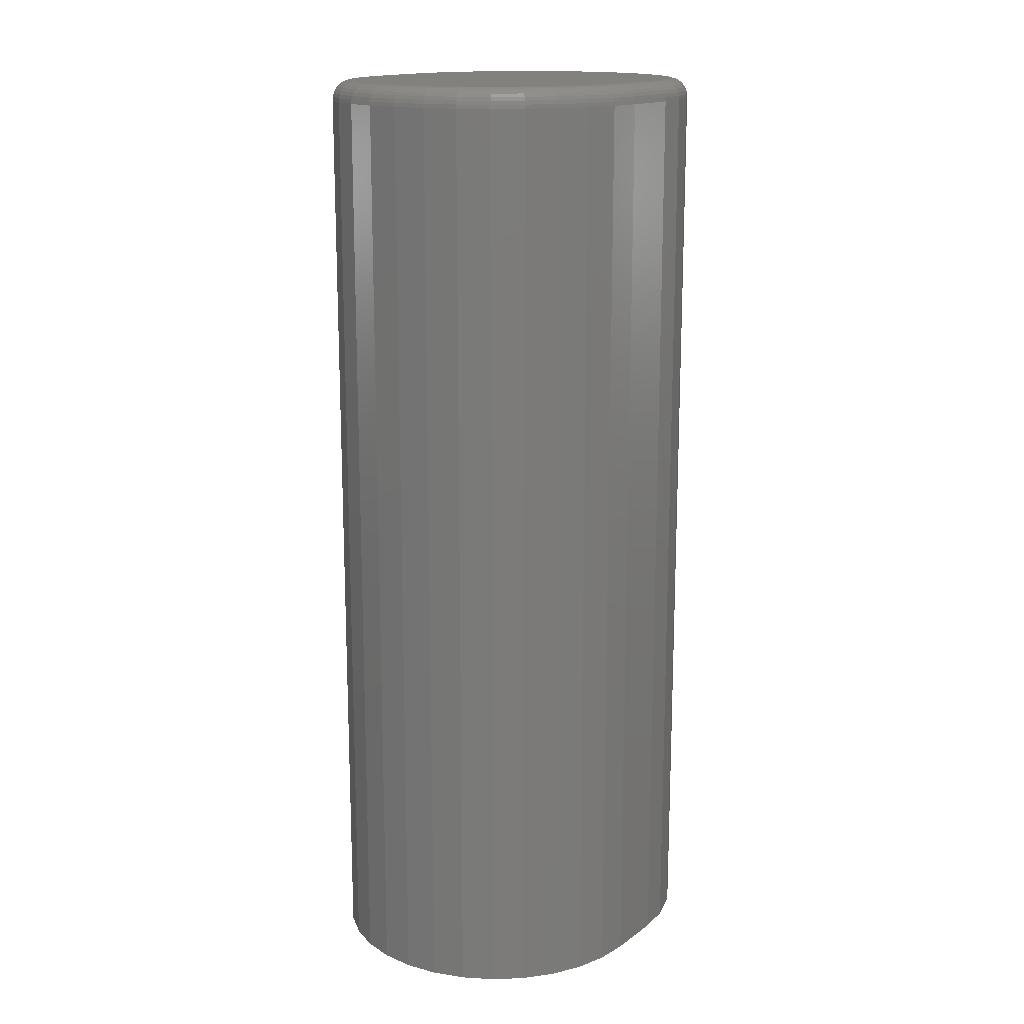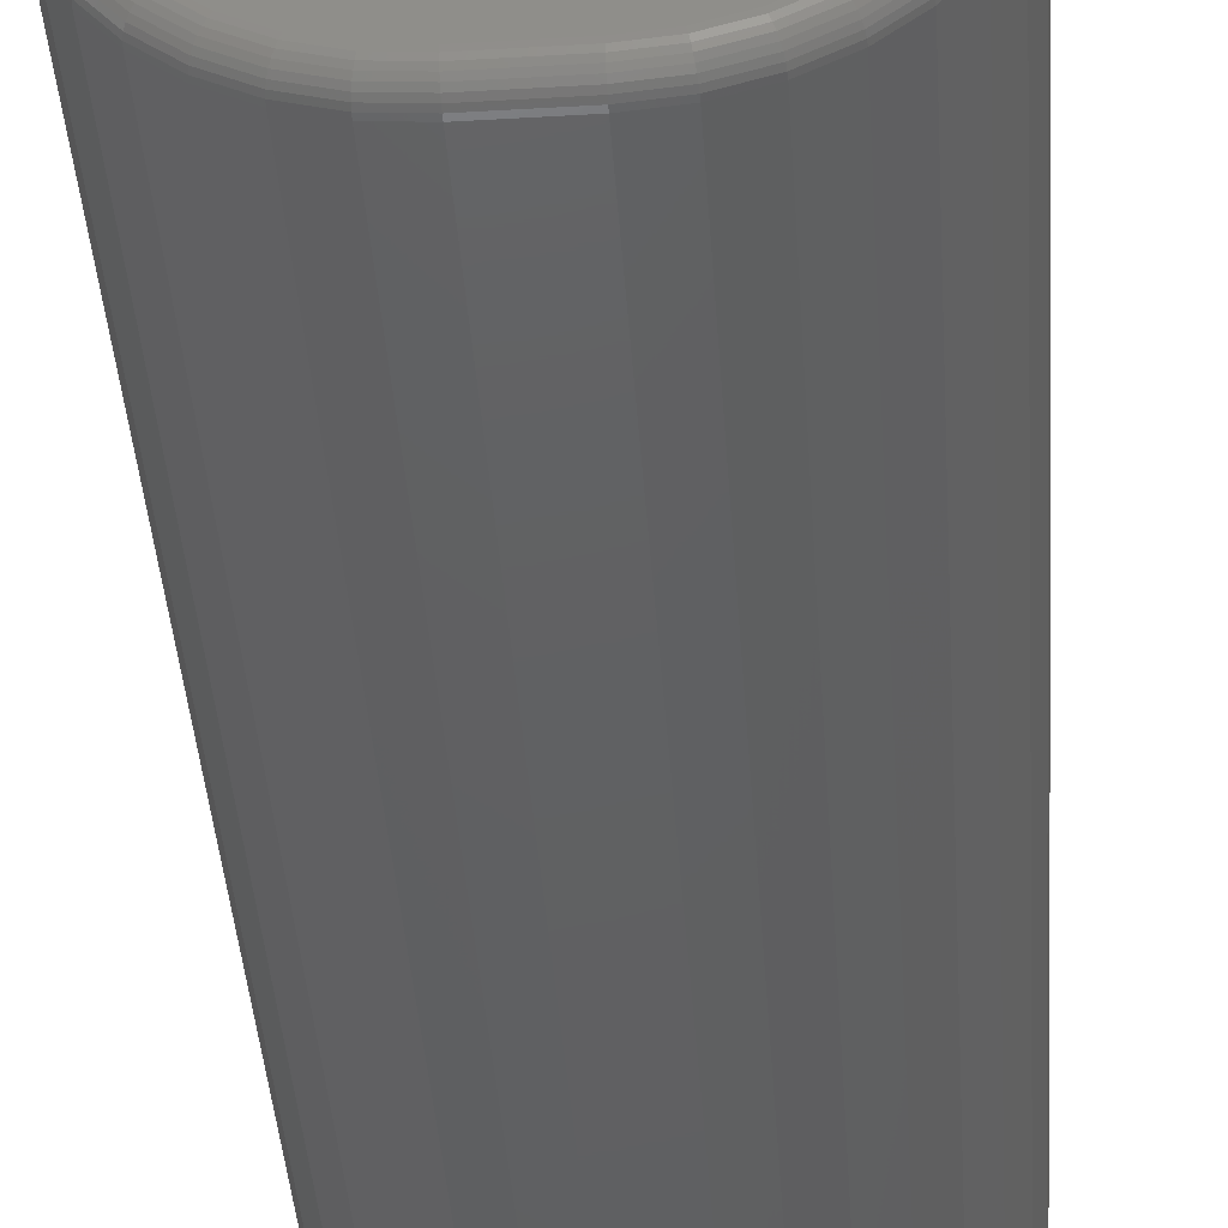
<metadata>
{"format":"stl","ext":"stl","renderer":"f3d","projection":"perspective","resolution":1024,"background":"white","views":[{"elev":15.7,"azim":124.9,"up":"+Y"},{"elev":-42.2,"azim":-176.0,"up":"+Z"}]}
</metadata>
<code>
# stl→obj: 340 verts, 676 faces
v 0.2411 6.475e-18 0.1271
v 0.2879 6.475e-18 0.1271
v 0.2526 6.404e-18 0.126
v 0.2763 6.404e-18 0.126
v 0.2879 1.374e-17 0.2434
v 0.2411 1.374e-17 0.2434
v 0.2763 1.381e-17 0.2446
v 0.2526 1.381e-17 0.2446
v 0.2299 1.353e-17 0.2401
v 0.299 1.353e-17 0.2401
v 0.2197 1.319e-17 0.2346
v 0.3093 1.319e-17 0.2346
v 0.2107 1.273e-17 0.2272
v 0.3182 1.273e-17 0.2272
v 0.2033 1.216e-17 0.2182
v 0.3256 1.216e-17 0.2182
v 0.1979 1.152e-17 0.208
v 0.3311 1.152e-17 0.208
v 0.3256 8.05e-18 0.1523
v 0.2033 8.05e-18 0.1523
v 0.3311 8.69e-18 0.1626
v 0.2107 7.489e-18 0.1434
v 0.3182 7.489e-18 0.1434
v 0.2197 7.028e-18 0.136
v 0.3093 7.028e-18 0.136
v 0.2299 6.686e-18 0.1305
v 0.299 6.686e-18 0.1305
v 0.1979 8.69e-18 0.1626
v 0.1945 9.385e-18 0.1737
v 0.3345 9.385e-18 0.1737
v 0.1933 1.011e-17 0.1853
v 0.3356 1.011e-17 0.1853
v 0.1945 1.083e-17 0.1968
v 0.3345 1.083e-17 0.1968
v 0.2526 -0.007812 0.1182
v 0.2526 -0.375 0.1182
v 0.2395 -0.007812 0.1195
v 0.2395 -0.375 0.1195
v 0.227 -0.007812 0.1233
v 0.227 -0.375 0.1233
v 0.2153 -0.007812 0.1295
v 0.2153 -0.375 0.1295
v 0.2052 -0.007812 0.1378
v 0.2052 -0.375 0.1378
v 0.1968 -0.007812 0.148
v 0.1968 -0.375 0.148
v 0.1906 -0.007812 0.1596
v 0.1906 -0.375 0.1596
v 0.1868 -0.007812 0.1722
v 0.1868 -0.375 0.1722
v 0.1855 -0.007812 0.1853
v 0.1855 -0.375 0.1853
v 0.1868 -0.007812 0.1984
v 0.1868 -0.375 0.1984
v 0.1906 -0.007812 0.211
v 0.1906 -0.375 0.211
v 0.1968 -0.007812 0.2226
v 0.1968 -0.375 0.2226
v 0.2052 -0.007812 0.2327
v 0.2052 -0.375 0.2327
v 0.2153 -0.007812 0.2411
v 0.2153 -0.375 0.2411
v 0.227 -0.007812 0.2473
v 0.227 -0.375 0.2473
v 0.2395 -0.007812 0.2511
v 0.2395 -0.375 0.2511
v 0.2526 -0.007812 0.2524
v 0.2526 -0.375 0.2524
v 0.2763 -0.007812 0.2524
v 0.2763 -0.375 0.2524
v 0.2894 -0.007812 0.2511
v 0.2894 -0.375 0.2511
v 0.302 -0.007812 0.2473
v 0.302 -0.375 0.2473
v 0.3136 -0.007812 0.2411
v 0.3136 -0.375 0.2411
v 0.3238 -0.007812 0.2327
v 0.3238 -0.375 0.2327
v 0.3321 -0.007812 0.2226
v 0.3321 -0.375 0.2226
v 0.3383 -0.007812 0.211
v 0.3383 -0.375 0.211
v 0.3421 -0.007812 0.1984
v 0.3421 -0.375 0.1984
v 0.3434 -0.007812 0.1853
v 0.3434 -0.375 0.1853
v 0.3421 -0.007812 0.1722
v 0.3421 -0.375 0.1722
v 0.3383 -0.007812 0.1596
v 0.3383 -0.375 0.1596
v 0.3321 -0.007812 0.148
v 0.3321 -0.375 0.148
v 0.3238 -0.007812 0.1378
v 0.3238 -0.375 0.1378
v 0.3136 -0.007812 0.1295
v 0.3136 -0.375 0.1295
v 0.302 -0.007812 0.1233
v 0.302 -0.375 0.1233
v 0.2894 -0.007812 0.1195
v 0.2894 -0.375 0.1195
v 0.2763 -0.007812 0.1182
v 0.2763 -0.375 0.1182
v 0.2763 -0.006288 0.2522
v 0.2894 -0.006288 0.2509
v 0.2763 -0.004823 0.2518
v 0.2893 -0.004823 0.2505
v 0.2763 -0.003472 0.2511
v 0.2892 -0.003472 0.2498
v 0.2763 -0.002288 0.2501
v 0.289 -0.002288 0.2489
v 0.2763 -0.001317 0.2489
v 0.2887 -0.001317 0.2477
v 0.2763 -0.0005947 0.2476
v 0.2885 -0.0005947 0.2464
v 0.2763 -0.0001501 0.2461
v 0.2882 -0.0001501 0.2449
v 0.2894 -0.006288 0.1196
v 0.2763 -0.006288 0.1183
v 0.2893 -0.004823 0.12
v 0.2763 -0.004823 0.1188
v 0.2892 -0.003472 0.1208
v 0.2763 -0.003472 0.1195
v 0.289 -0.002288 0.1217
v 0.2763 -0.002288 0.1205
v 0.2887 -0.001317 0.1229
v 0.2763 -0.001317 0.1216
v 0.2885 -0.0005947 0.1242
v 0.2763 -0.0005947 0.123
v 0.2882 -0.0001501 0.1256
v 0.2763 -0.0001501 0.1245
v 0.3019 -0.006288 0.1234
v 0.3018 -0.004823 0.1238
v 0.3015 -0.003472 0.1245
v 0.3011 -0.002288 0.1254
v 0.3007 -0.001317 0.1265
v 0.3002 -0.0005947 0.1277
v 0.2996 -0.0001501 0.1291
v 0.3135 -0.006288 0.1296
v 0.3133 -0.004823 0.13
v 0.3129 -0.003472 0.1306
v 0.3123 -0.002288 0.1314
v 0.3117 -0.001317 0.1324
v 0.3109 -0.0005947 0.1335
v 0.3101 -0.0001501 0.1347
v 0.3237 -0.006288 0.1379
v 0.3233 -0.004823 0.1382
v 0.3228 -0.003472 0.1388
v 0.3221 -0.002288 0.1394
v 0.3213 -0.001317 0.1403
v 0.3204 -0.0005947 0.1412
v 0.3193 -0.0001501 0.1423
v 0.332 -0.006288 0.1481
v 0.3316 -0.004823 0.1483
v 0.331 -0.003472 0.1487
v 0.3302 -0.002288 0.1493
v 0.3292 -0.001317 0.1499
v 0.3281 -0.0005947 0.1507
v 0.3269 -0.0001501 0.1515
v 0.3382 -0.006288 0.1597
v 0.3378 -0.004823 0.1598
v 0.3371 -0.003472 0.1601
v 0.3362 -0.002288 0.1605
v 0.3351 -0.001317 0.1609
v 0.3339 -0.0005947 0.1614
v 0.3325 -0.0001501 0.162
v 0.342 -0.006288 0.1722
v 0.3415 -0.004823 0.1723
v 0.3408 -0.003472 0.1724
v 0.3399 -0.002288 0.1726
v 0.3387 -0.001317 0.1729
v 0.3374 -0.0005947 0.1731
v 0.336 -0.0001501 0.1734
v 0.3433 -0.006288 0.1853
v 0.3428 -0.004823 0.1853
v 0.3421 -0.003472 0.1853
v 0.3411 -0.002288 0.1853
v 0.3399 -0.001317 0.1853
v 0.3386 -0.0005947 0.1853
v 0.3371 -0.0001501 0.1853
v 0.342 -0.006288 0.1983
v 0.3415 -0.004823 0.1983
v 0.3408 -0.003472 0.1981
v 0.3399 -0.002288 0.1979
v 0.3387 -0.001317 0.1977
v 0.3374 -0.0005947 0.1974
v 0.336 -0.0001501 0.1971
v 0.3382 -0.006288 0.2109
v 0.3378 -0.004823 0.2107
v 0.3371 -0.003472 0.2105
v 0.3362 -0.002288 0.2101
v 0.3351 -0.001317 0.2096
v 0.3339 -0.0005947 0.2091
v 0.3325 -0.0001501 0.2086
v 0.332 -0.006288 0.2225
v 0.3316 -0.004823 0.2222
v 0.331 -0.003472 0.2218
v 0.3302 -0.002288 0.2213
v 0.3292 -0.001317 0.2206
v 0.3281 -0.0005947 0.2199
v 0.3269 -0.0001501 0.2191
v 0.3237 -0.006288 0.2326
v 0.3233 -0.004823 0.2323
v 0.3228 -0.003472 0.2318
v 0.3221 -0.002288 0.2311
v 0.3213 -0.001317 0.2303
v 0.3204 -0.0005947 0.2293
v 0.3193 -0.0001501 0.2283
v 0.3135 -0.006288 0.241
v 0.3133 -0.004823 0.2406
v 0.3129 -0.003472 0.24
v 0.3123 -0.002288 0.2392
v 0.3117 -0.001317 0.2382
v 0.3109 -0.0005947 0.2371
v 0.3101 -0.0001501 0.2358
v 0.3019 -0.006288 0.2471
v 0.3018 -0.004823 0.2467
v 0.3015 -0.003472 0.2461
v 0.3011 -0.002288 0.2452
v 0.3007 -0.001317 0.2441
v 0.3002 -0.0005947 0.2428
v 0.2996 -0.0001501 0.2415
v 0.2526 -0.0001501 0.1245
v 0.2526 -0.0005947 0.123
v 0.2526 -0.001317 0.1216
v 0.2526 -0.002288 0.1205
v 0.2526 -0.003472 0.1195
v 0.2526 -0.004823 0.1188
v 0.2526 -0.006288 0.1183
v 0.2396 -0.006288 0.1196
v 0.2397 -0.004823 0.12
v 0.2398 -0.003472 0.1208
v 0.24 -0.002288 0.1217
v 0.2402 -0.001317 0.1229
v 0.2405 -0.0005947 0.1242
v 0.2408 -0.0001501 0.1256
v 0.2396 -0.006288 0.2509
v 0.2526 -0.006288 0.2522
v 0.2397 -0.004823 0.2505
v 0.2526 -0.004823 0.2518
v 0.2398 -0.003472 0.2498
v 0.2526 -0.003472 0.2511
v 0.24 -0.002288 0.2489
v 0.2526 -0.002288 0.2501
v 0.2402 -0.001317 0.2477
v 0.2526 -0.001317 0.2489
v 0.2405 -0.0005947 0.2464
v 0.2526 -0.0005947 0.2476
v 0.2408 -0.0001501 0.2449
v 0.2526 -0.0001501 0.2461
v 0.227 -0.006288 0.2471
v 0.2272 -0.004823 0.2467
v 0.2275 -0.003472 0.2461
v 0.2278 -0.002288 0.2452
v 0.2283 -0.001317 0.2441
v 0.2288 -0.0005947 0.2428
v 0.2294 -0.0001501 0.2415
v 0.2154 -0.006288 0.241
v 0.2157 -0.004823 0.2406
v 0.2161 -0.003472 0.24
v 0.2166 -0.002288 0.2392
v 0.2173 -0.001317 0.2382
v 0.218 -0.0005947 0.2371
v 0.2188 -0.0001501 0.2358
v 0.2053 -0.006288 0.2326
v 0.2056 -0.004823 0.2323
v 0.2061 -0.003472 0.2318
v 0.2068 -0.002288 0.2311
v 0.2076 -0.001317 0.2303
v 0.2086 -0.0005947 0.2293
v 0.2096 -0.0001501 0.2283
v 0.197 -0.006288 0.2225
v 0.1973 -0.004823 0.2222
v 0.1979 -0.003472 0.2218
v 0.1987 -0.002288 0.2213
v 0.1997 -0.001317 0.2206
v 0.2008 -0.0005947 0.2199
v 0.2021 -0.0001501 0.2191
v 0.1908 -0.006288 0.2109
v 0.1912 -0.004823 0.2107
v 0.1919 -0.003472 0.2105
v 0.1927 -0.002288 0.2101
v 0.1938 -0.001317 0.2096
v 0.1951 -0.0005947 0.2091
v 0.1964 -0.0001501 0.2086
v 0.187 -0.006288 0.1983
v 0.1874 -0.004823 0.1983
v 0.1881 -0.003472 0.1981
v 0.1891 -0.002288 0.1979
v 0.1902 -0.001317 0.1977
v 0.1915 -0.0005947 0.1974
v 0.193 -0.0001501 0.1971
v 0.1857 -0.006288 0.1853
v 0.1861 -0.004823 0.1853
v 0.1868 -0.003472 0.1853
v 0.1878 -0.002288 0.1853
v 0.189 -0.001317 0.1853
v 0.1903 -0.0005947 0.1853
v 0.1918 -0.0001501 0.1853
v 0.187 -0.006288 0.1722
v 0.1874 -0.004823 0.1723
v 0.1881 -0.003472 0.1724
v 0.1891 -0.002288 0.1726
v 0.1902 -0.001317 0.1729
v 0.1915 -0.0005947 0.1731
v 0.193 -0.0001501 0.1734
v 0.1908 -0.006288 0.1597
v 0.1912 -0.004823 0.1598
v 0.1919 -0.003472 0.1601
v 0.1927 -0.002288 0.1605
v 0.1938 -0.001317 0.1609
v 0.1951 -0.0005947 0.1614
v 0.1964 -0.0001501 0.162
v 0.197 -0.006288 0.1481
v 0.1973 -0.004823 0.1483
v 0.1979 -0.003472 0.1487
v 0.1987 -0.002288 0.1493
v 0.1997 -0.001317 0.1499
v 0.2008 -0.0005947 0.1507
v 0.2021 -0.0001501 0.1515
v 0.2053 -0.006288 0.1379
v 0.2056 -0.004823 0.1382
v 0.2061 -0.003472 0.1388
v 0.2068 -0.002288 0.1394
v 0.2076 -0.001317 0.1403
v 0.2086 -0.0005947 0.1412
v 0.2096 -0.0001501 0.1423
v 0.2154 -0.006288 0.1296
v 0.2157 -0.004823 0.13
v 0.2161 -0.003472 0.1306
v 0.2166 -0.002288 0.1314
v 0.2173 -0.001317 0.1324
v 0.218 -0.0005947 0.1335
v 0.2188 -0.0001501 0.1347
v 0.227 -0.006288 0.1234
v 0.2272 -0.004823 0.1238
v 0.2275 -0.003472 0.1245
v 0.2278 -0.002288 0.1254
v 0.2283 -0.001317 0.1265
v 0.2288 -0.0005947 0.1277
v 0.2294 -0.0001501 0.1291
f 1 2 3
f 2 4 3
f 5 6 7
f 6 8 7
f 9 6 5
f 10 9 5
f 11 9 10
f 12 11 10
f 13 11 12
f 14 13 12
f 15 13 14
f 16 15 14
f 17 15 16
f 18 17 16
f 19 20 21
f 22 20 19
f 23 22 19
f 24 22 23
f 25 24 23
f 26 24 25
f 27 26 25
f 1 26 27
f 2 1 27
f 20 28 21
f 21 28 29
f 21 29 30
f 30 29 31
f 30 31 32
f 32 31 33
f 32 33 34
f 34 33 17
f 34 17 18
f 35 36 37
f 37 36 38
f 37 38 39
f 39 38 40
f 39 40 41
f 41 40 42
f 41 42 43
f 43 42 44
f 43 44 45
f 45 44 46
f 45 46 47
f 47 46 48
f 47 48 49
f 49 48 50
f 49 50 51
f 51 50 52
f 51 52 53
f 53 52 54
f 53 54 55
f 55 54 56
f 55 56 57
f 57 56 58
f 57 58 59
f 59 58 60
f 59 60 61
f 61 60 62
f 61 62 63
f 63 62 64
f 63 64 65
f 65 64 66
f 65 66 67
f 67 66 68
f 69 67 70
f 70 67 68
f 69 70 71
f 71 70 72
f 71 72 73
f 73 72 74
f 73 74 75
f 75 74 76
f 75 76 77
f 77 76 78
f 77 78 79
f 79 78 80
f 79 80 81
f 81 80 82
f 81 82 83
f 83 82 84
f 83 84 85
f 85 84 86
f 85 86 87
f 87 86 88
f 87 88 89
f 89 88 90
f 89 90 91
f 91 90 92
f 91 92 93
f 93 92 94
f 93 94 95
f 95 94 96
f 95 96 97
f 97 96 98
f 97 98 99
f 99 98 100
f 99 100 101
f 101 100 102
f 35 101 36
f 36 101 102
f 69 71 103
f 103 71 104
f 103 104 105
f 105 104 106
f 105 106 107
f 107 106 108
f 107 108 109
f 109 108 110
f 109 110 111
f 111 110 112
f 111 112 113
f 113 112 114
f 113 114 115
f 115 114 116
f 115 116 7
f 7 116 5
f 99 101 117
f 117 101 118
f 117 118 119
f 119 118 120
f 119 120 121
f 121 120 122
f 121 122 123
f 123 122 124
f 123 124 125
f 125 124 126
f 125 126 127
f 127 126 128
f 127 128 129
f 129 128 130
f 129 130 2
f 2 130 4
f 97 99 131
f 131 99 117
f 131 117 132
f 132 117 119
f 132 119 133
f 133 119 121
f 133 121 134
f 134 121 123
f 134 123 135
f 135 123 125
f 135 125 136
f 136 125 127
f 136 127 137
f 137 127 129
f 137 129 27
f 27 129 2
f 95 97 138
f 138 97 131
f 138 131 139
f 139 131 132
f 139 132 140
f 140 132 133
f 140 133 141
f 141 133 134
f 141 134 142
f 142 134 135
f 142 135 143
f 143 135 136
f 143 136 144
f 144 136 137
f 144 137 25
f 25 137 27
f 93 95 145
f 145 95 138
f 145 138 146
f 146 138 139
f 146 139 147
f 147 139 140
f 147 140 148
f 148 140 141
f 148 141 149
f 149 141 142
f 149 142 150
f 150 142 143
f 150 143 151
f 151 143 144
f 151 144 23
f 23 144 25
f 91 93 152
f 152 93 145
f 152 145 153
f 153 145 146
f 153 146 154
f 154 146 147
f 154 147 155
f 155 147 148
f 155 148 156
f 156 148 149
f 156 149 157
f 157 149 150
f 157 150 158
f 158 150 151
f 158 151 19
f 19 151 23
f 89 91 159
f 159 91 152
f 159 152 160
f 160 152 153
f 160 153 161
f 161 153 154
f 161 154 162
f 162 154 155
f 162 155 163
f 163 155 156
f 163 156 164
f 164 156 157
f 164 157 165
f 165 157 158
f 165 158 21
f 21 158 19
f 87 89 166
f 166 89 159
f 166 159 167
f 167 159 160
f 167 160 168
f 168 160 161
f 168 161 169
f 169 161 162
f 169 162 170
f 170 162 163
f 170 163 171
f 171 163 164
f 171 164 172
f 172 164 165
f 172 165 30
f 30 165 21
f 85 87 173
f 173 87 166
f 173 166 174
f 174 166 167
f 174 167 175
f 175 167 168
f 175 168 176
f 176 168 169
f 176 169 177
f 177 169 170
f 177 170 178
f 178 170 171
f 178 171 179
f 179 171 172
f 179 172 32
f 32 172 30
f 83 85 180
f 180 85 173
f 180 173 181
f 181 173 174
f 181 174 182
f 182 174 175
f 182 175 183
f 183 175 176
f 183 176 184
f 184 176 177
f 184 177 185
f 185 177 178
f 185 178 186
f 186 178 179
f 186 179 34
f 34 179 32
f 81 83 187
f 187 83 180
f 187 180 188
f 188 180 181
f 188 181 189
f 189 181 182
f 189 182 190
f 190 182 183
f 190 183 191
f 191 183 184
f 191 184 192
f 192 184 185
f 192 185 193
f 193 185 186
f 193 186 18
f 18 186 34
f 79 81 194
f 194 81 187
f 194 187 195
f 195 187 188
f 195 188 196
f 196 188 189
f 196 189 197
f 197 189 190
f 197 190 198
f 198 190 191
f 198 191 199
f 199 191 192
f 199 192 200
f 200 192 193
f 200 193 16
f 16 193 18
f 77 79 201
f 201 79 194
f 201 194 202
f 202 194 195
f 202 195 203
f 203 195 196
f 203 196 204
f 204 196 197
f 204 197 205
f 205 197 198
f 205 198 206
f 206 198 199
f 206 199 207
f 207 199 200
f 207 200 14
f 14 200 16
f 75 77 208
f 208 77 201
f 208 201 209
f 209 201 202
f 209 202 210
f 210 202 203
f 210 203 211
f 211 203 204
f 211 204 212
f 212 204 205
f 212 205 213
f 213 205 206
f 213 206 214
f 214 206 207
f 214 207 12
f 12 207 14
f 73 75 215
f 215 75 208
f 215 208 216
f 216 208 209
f 216 209 217
f 217 209 210
f 217 210 218
f 218 210 211
f 218 211 219
f 219 211 212
f 219 212 220
f 220 212 213
f 220 213 221
f 221 213 214
f 221 214 10
f 10 214 12
f 71 73 104
f 104 73 215
f 104 215 106
f 106 215 216
f 106 216 108
f 108 216 217
f 108 217 110
f 110 217 218
f 110 218 112
f 112 218 219
f 112 219 114
f 114 219 220
f 114 220 116
f 116 220 221
f 116 221 5
f 5 221 10
f 3 4 222
f 222 4 130
f 222 130 223
f 223 130 128
f 223 128 224
f 224 128 126
f 224 126 225
f 225 126 124
f 225 124 226
f 226 124 122
f 226 122 227
f 227 122 120
f 227 120 228
f 228 120 118
f 228 118 35
f 35 118 101
f 35 37 228
f 228 37 229
f 228 229 227
f 227 229 230
f 227 230 226
f 226 230 231
f 226 231 225
f 225 231 232
f 225 232 224
f 224 232 233
f 224 233 223
f 223 233 234
f 223 234 222
f 222 234 235
f 222 235 3
f 3 235 1
f 65 67 236
f 236 67 237
f 236 237 238
f 238 237 239
f 238 239 240
f 240 239 241
f 240 241 242
f 242 241 243
f 242 243 244
f 244 243 245
f 244 245 246
f 246 245 247
f 246 247 248
f 248 247 249
f 248 249 6
f 6 249 8
f 63 65 250
f 250 65 236
f 250 236 251
f 251 236 238
f 251 238 252
f 252 238 240
f 252 240 253
f 253 240 242
f 253 242 254
f 254 242 244
f 254 244 255
f 255 244 246
f 255 246 256
f 256 246 248
f 256 248 9
f 9 248 6
f 61 63 257
f 257 63 250
f 257 250 258
f 258 250 251
f 258 251 259
f 259 251 252
f 259 252 260
f 260 252 253
f 260 253 261
f 261 253 254
f 261 254 262
f 262 254 255
f 262 255 263
f 263 255 256
f 263 256 11
f 11 256 9
f 59 61 264
f 264 61 257
f 264 257 265
f 265 257 258
f 265 258 266
f 266 258 259
f 266 259 267
f 267 259 260
f 267 260 268
f 268 260 261
f 268 261 269
f 269 261 262
f 269 262 270
f 270 262 263
f 270 263 13
f 13 263 11
f 57 59 271
f 271 59 264
f 271 264 272
f 272 264 265
f 272 265 273
f 273 265 266
f 273 266 274
f 274 266 267
f 274 267 275
f 275 267 268
f 275 268 276
f 276 268 269
f 276 269 277
f 277 269 270
f 277 270 15
f 15 270 13
f 55 57 278
f 278 57 271
f 278 271 279
f 279 271 272
f 279 272 280
f 280 272 273
f 280 273 281
f 281 273 274
f 281 274 282
f 282 274 275
f 282 275 283
f 283 275 276
f 283 276 284
f 284 276 277
f 284 277 17
f 17 277 15
f 53 55 285
f 285 55 278
f 285 278 286
f 286 278 279
f 286 279 287
f 287 279 280
f 287 280 288
f 288 280 281
f 288 281 289
f 289 281 282
f 289 282 290
f 290 282 283
f 290 283 291
f 291 283 284
f 291 284 33
f 33 284 17
f 51 53 292
f 292 53 285
f 292 285 293
f 293 285 286
f 293 286 294
f 294 286 287
f 294 287 295
f 295 287 288
f 295 288 296
f 296 288 289
f 296 289 297
f 297 289 290
f 297 290 298
f 298 290 291
f 298 291 31
f 31 291 33
f 49 51 299
f 299 51 292
f 299 292 300
f 300 292 293
f 300 293 301
f 301 293 294
f 301 294 302
f 302 294 295
f 302 295 303
f 303 295 296
f 303 296 304
f 304 296 297
f 304 297 305
f 305 297 298
f 305 298 29
f 29 298 31
f 47 49 306
f 306 49 299
f 306 299 307
f 307 299 300
f 307 300 308
f 308 300 301
f 308 301 309
f 309 301 302
f 309 302 310
f 310 302 303
f 310 303 311
f 311 303 304
f 311 304 312
f 312 304 305
f 312 305 28
f 28 305 29
f 45 47 313
f 313 47 306
f 313 306 314
f 314 306 307
f 314 307 315
f 315 307 308
f 315 308 316
f 316 308 309
f 316 309 317
f 317 309 310
f 317 310 318
f 318 310 311
f 318 311 319
f 319 311 312
f 319 312 20
f 20 312 28
f 43 45 320
f 320 45 313
f 320 313 321
f 321 313 314
f 321 314 322
f 322 314 315
f 322 315 323
f 323 315 316
f 323 316 324
f 324 316 317
f 324 317 325
f 325 317 318
f 325 318 326
f 326 318 319
f 326 319 22
f 22 319 20
f 41 43 327
f 327 43 320
f 327 320 328
f 328 320 321
f 328 321 329
f 329 321 322
f 329 322 330
f 330 322 323
f 330 323 331
f 331 323 324
f 331 324 332
f 332 324 325
f 332 325 333
f 333 325 326
f 333 326 24
f 24 326 22
f 39 41 334
f 334 41 327
f 334 327 335
f 335 327 328
f 335 328 336
f 336 328 329
f 336 329 337
f 337 329 330
f 337 330 338
f 338 330 331
f 338 331 339
f 339 331 332
f 339 332 340
f 340 332 333
f 340 333 26
f 26 333 24
f 37 39 229
f 229 39 334
f 229 334 230
f 230 334 335
f 230 335 231
f 231 335 336
f 231 336 232
f 232 336 337
f 232 337 233
f 233 337 338
f 233 338 234
f 234 338 339
f 234 339 235
f 235 339 340
f 235 340 1
f 1 340 26
f 7 8 115
f 115 8 249
f 115 249 113
f 113 249 247
f 113 247 111
f 111 247 245
f 111 245 109
f 109 245 243
f 109 243 107
f 107 243 241
f 107 241 105
f 105 241 239
f 105 239 103
f 103 239 237
f 103 237 69
f 69 237 67
f 70 66 72
f 70 68 66
f 36 100 38
f 36 102 100
f 72 66 64
f 72 64 74
f 74 64 62
f 74 62 76
f 76 62 60
f 76 60 78
f 78 60 58
f 78 58 80
f 92 44 94
f 94 44 42
f 94 42 96
f 96 42 40
f 96 40 98
f 98 40 38
f 98 38 100
f 80 58 82
f 82 58 56
f 82 56 84
f 84 56 54
f 84 54 86
f 86 54 52
f 86 52 88
f 88 52 50
f 88 50 90
f 90 50 48
f 90 48 92
f 92 48 46
f 92 46 44

</code>
